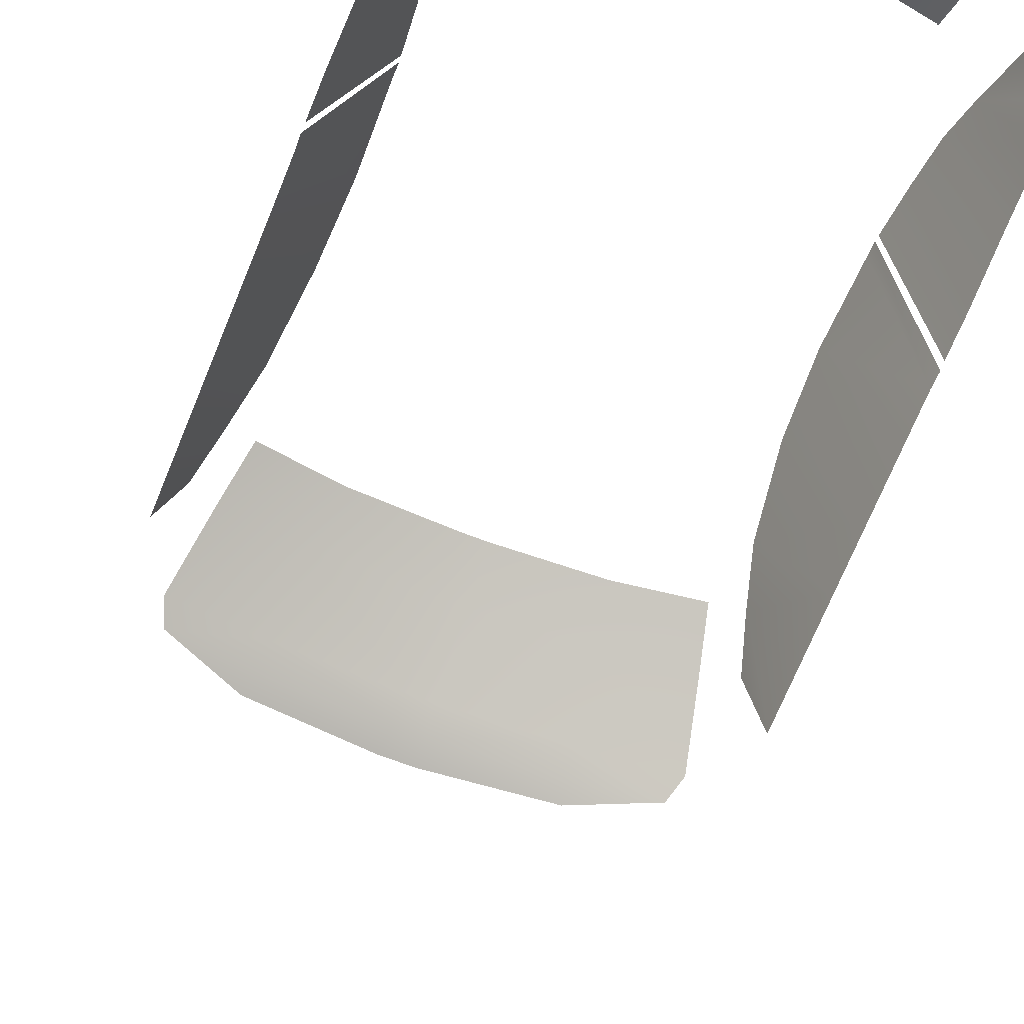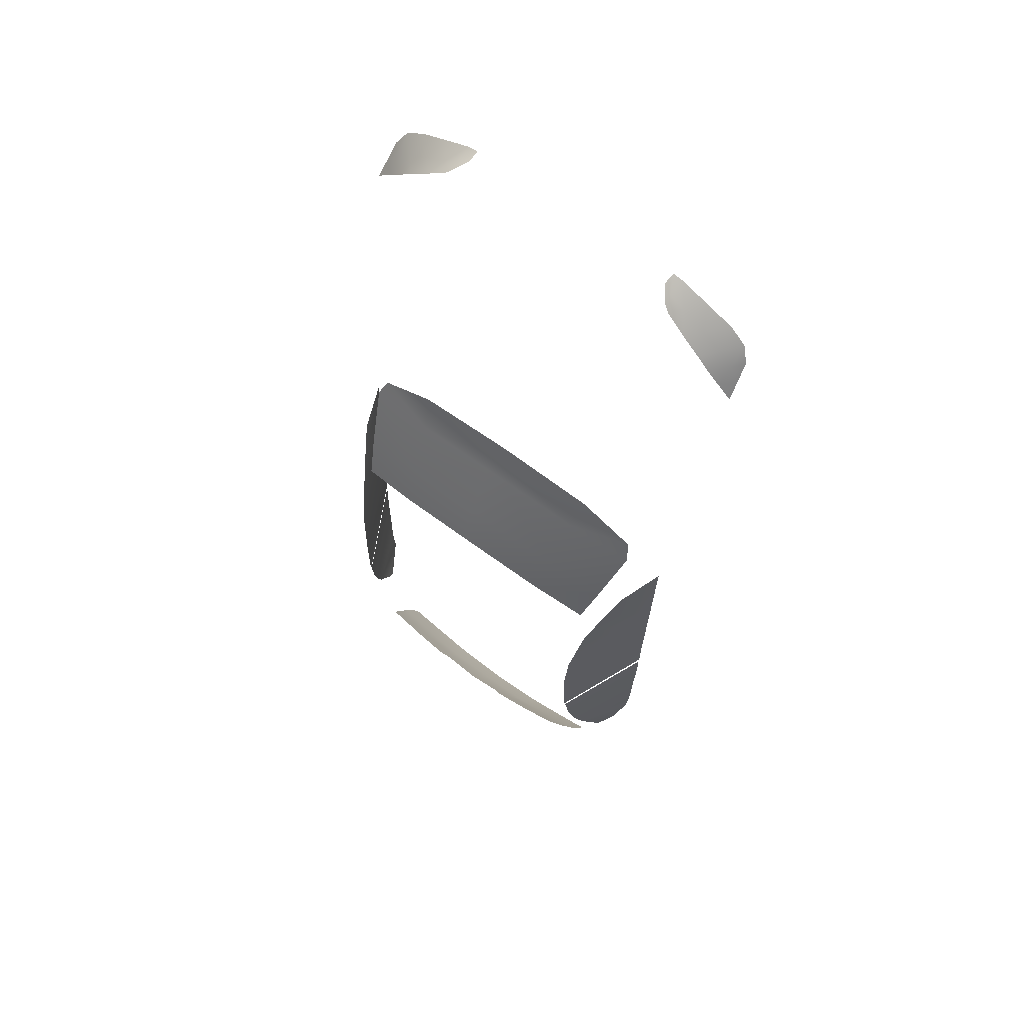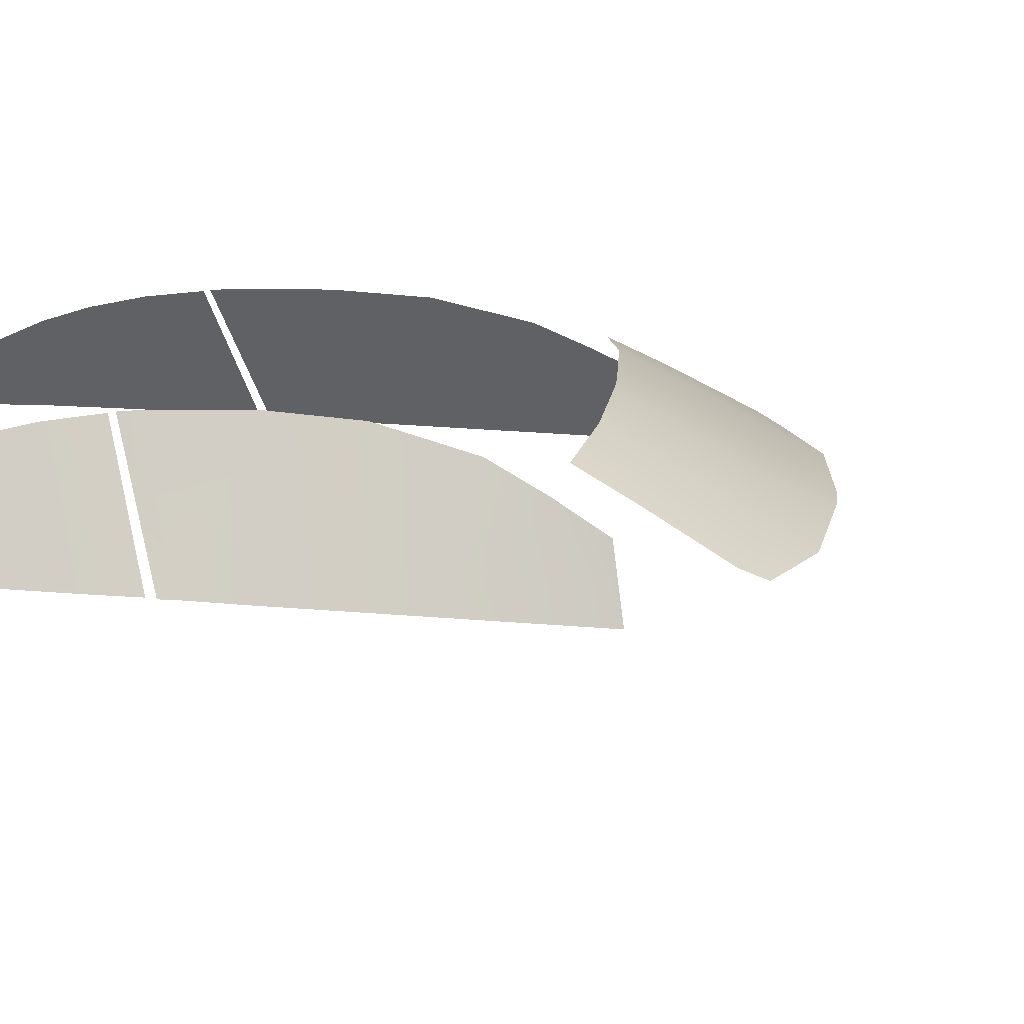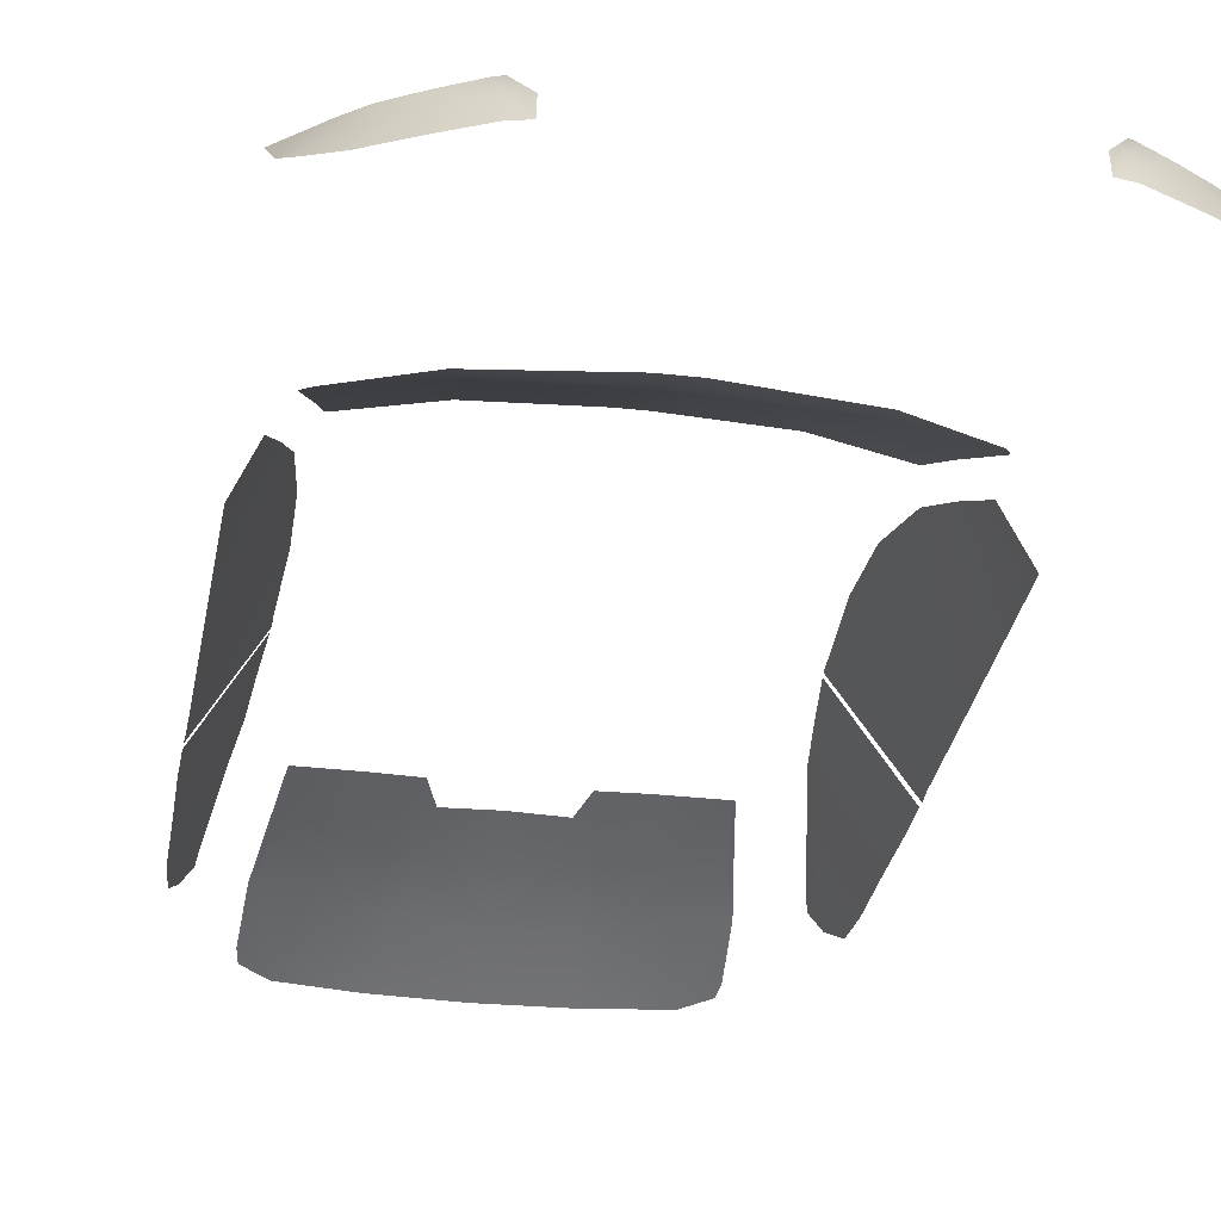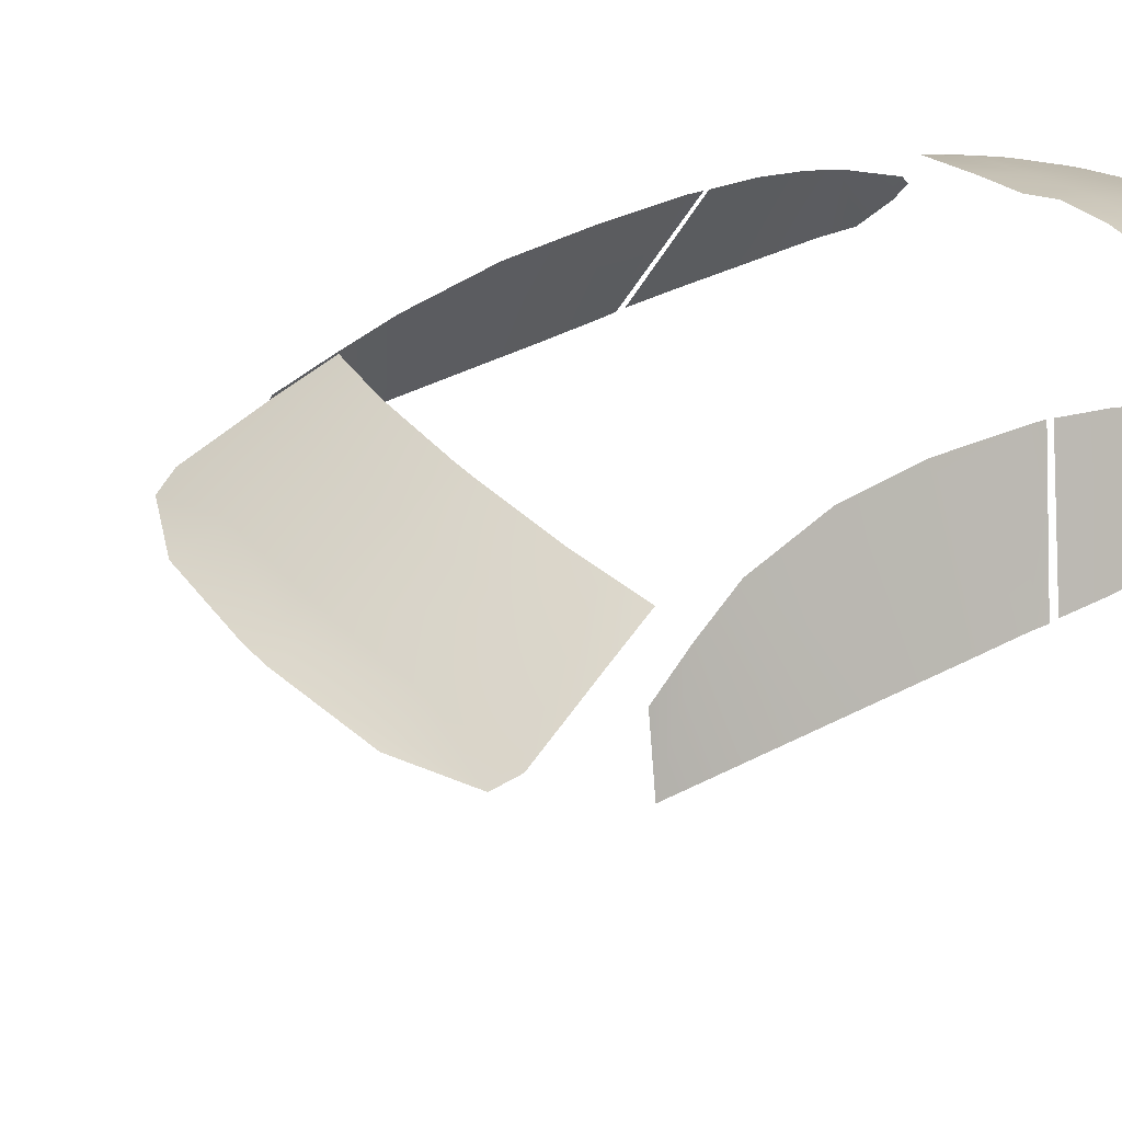
<metadata>
{"format":"obj","ext":"obj","renderer":"f3d","projection":"perspective","resolution":1024,"background":"white","views":[{"elev":-63.9,"azim":158.3,"up":"+Y"},{"elev":65.9,"azim":-143.3,"up":"+Z"},{"elev":16.1,"azim":-84.7,"up":"+Y"},{"elev":-30.9,"azim":-9.3,"up":"+Y"},{"elev":33.6,"azim":55.5,"up":"+Y"}]}
</metadata>
<code>
v  -0.7854 -0.1317 1.92
v  -0.7367 -0.1324 1.967
v  -0.7364 -0.1282 1.962
v  -0.7858 -0.1285 1.917
v  0.7854 -0.1317 1.92
v  0.7858 -0.1285 1.917
v  0.7364 -0.1282 1.962
v  0.7367 -0.1324 1.967
v  -0.781 -0.1728 1.965
v  -0.7402 -0.1861 2.019
v  0.781 -0.1728 1.965
v  0.7402 -0.1861 2.019
v  -0.687 -0.1279 2.008
v  -0.6866 -0.1326 2.012
v  0.687 -0.1279 2.008
v  0.6866 -0.1326 2.012
v  -0.6823 -0.1915 2.063
v  0.6823 -0.1915 2.063
v  -0.6065 -0.1925 2.112
v  -0.6353 -0.1359 2.058
v  0.6353 -0.1359 2.058
v  0.6065 -0.1925 2.112
v  -0.6376 -0.1315 2.054
v  0.6376 -0.1315 2.054
v  -0.5163 -0.1969 2.167
v  -0.5567 -0.1446 2.117
v  0.5566 -0.1446 2.117
v  0.5163 -0.1969 2.167
v  -0.5598 -0.1405 2.113
v  0.5598 -0.1405 2.113
v  -0.4549 -0.2039 2.2
v  -0.4801 -0.157 2.173
v  0.4801 -0.157 2.173
v  0.4549 -0.2039 2.2
v  -0.4821 -0.1533 2.171
v  0.4821 -0.1533 2.171
v  -0.4427 -0.1869 2.207
v  -0.4601 -0.1653 2.193
v  0.4601 -0.1653 2.193
v  0.4427 -0.1869 2.207
v  -0.4614 -0.1636 2.192
v  0.4614 -0.1636 2.192
v  -0.7753 -0.2258 2.023
v  -0.7448 -0.2554 2.073
v  0.7753 -0.2258 2.023
v  0.7448 -0.2554 2.073
v  -0.6767 -0.2677 2.116
v  0.6767 -0.2677 2.116
v  -0.5692 -0.2655 2.169
v  0.5692 -0.2655 2.169
v  -0.4642 -0.2644 2.218
v  0.4642 -0.2644 2.218
v  -0.4224 -0.2644 2.226
v  0.4224 -0.2644 2.226
v  -0.4202 -0.2149 2.224
v  0.4202 -0.2149 2.224
v  -0.5123 0.3015 -1.297
v  -0.5323 0.3012 -1.29
v  -0.5096 0.3584 -1.152
v  -0.4964 0.3598 -1.157
v  0.5096 0.3584 -1.152
v  0.5323 0.3012 -1.29
v  0.5123 0.3015 -1.297
v  0.4964 0.3598 -1.157
v  -0.4816 0.4241 -0.9768
v  -0.4769 0.427 -0.9789
v  0.4816 0.4241 -0.9768
v  0.4769 0.427 -0.9789
v  -0.3069 0.4412 -1.005
v  -0.3565 0.367 -1.194
v  0.3565 0.367 -1.194
v  0.3069 0.4412 -1.005
v  -0.4003 0.303 -1.348
v  0.4003 0.303 -1.348
v  -0.2932 0.3052 -1.383
v  -0.2427 0.3712 -1.224
v  0.2932 0.3052 -1.383
v  0.2427 0.3712 -1.224
v  -0.1806 0.4478 -1.023
v  0.1806 0.4478 -1.023
v  -0.2067 0.3058 -1.404
v  -0.1752 0.3731 -1.235
v  0.2067 0.3058 -1.404
v  0.1752 0.3731 -1.235
v  -0.1477 0.4223 -1.104
v  0.1477 0.4223 -1.104
v  1e-06 0.3053 -1.418
v  0 0.3759 -1.252
v  0 0.4297 -1.109
v  -0.5308 0.212 -1.503
v  -0.539 0.2286 -1.458
v  0.5308 0.212 -1.503
v  0.539 0.2286 -1.458
v  -0.455 0.2044 -1.559
v  0.455 0.2044 -1.559
v  -0.3499 0.2077 -1.581
v  0.3499 0.2077 -1.581
v  -0.2449 0.2111 -1.602
v  0.2449 0.2111 -1.602
v  1e-06 0.2142 -1.619
v  -0.5708 0.4497 -0.4737
v  -0.5693 0.4528 -0.4746
v  -0.5699 0.4516 -0.4818
v  -0.5714 0.4485 -0.4809
v  0.5699 0.4516 -0.4818
v  0.5693 0.4528 -0.4746
v  0.5708 0.4497 -0.4737
v  0.5714 0.4485 -0.4809
v  -0.5814 0.4338 -0.6158
v  -0.5828 0.431 -0.6147
v  0.5814 0.4338 -0.6158
v  0.5828 0.431 -0.6147
v  -0.7332 0.12 -0.3773
v  -0.7332 0.1201 -0.3836
v  0.7332 0.12 -0.3773
v  0.7332 0.1201 -0.3836
v  -0.7335 0.1226 -0.4994
v  0.7335 0.1226 -0.4994
v  -0.7373 0.1116 -0.3749
v  -0.7373 0.1118 -0.3811
v  0.7373 0.1116 -0.3749
v  0.7373 0.1118 -0.3811
v  -0.7373 0.1149 -0.4964
v  0.7373 0.1149 -0.4964
v  -0.6535 0.2622 -1.081
v  -0.6595 0.2349 -1.104
v  -0.6598 0.2344 -1.104
v  -0.6541 0.2609 -1.081
v  0.6598 0.2344 -1.104
v  0.6595 0.2349 -1.104
v  0.6535 0.2622 -1.081
v  0.6541 0.2609 -1.081
v  -0.6909 0.185 -1.091
v  -0.7163 0.1314 -1.008
v  0.6909 0.185 -1.091
v  0.7163 0.1314 -1.008
v  -0.7262 0.1316 -0.8982
v  -0.6154 0.3597 -0.8703
v  0.6154 0.3597 -0.8703
v  0.7262 0.1316 -0.8982
v  -0.6144 0.3619 -0.87
v  0.6144 0.3619 -0.87
v  -0.7287 0.1283 -0.7141
v  -0.5948 0.3997 -0.754
v  0.5948 0.3997 -0.754
v  0.7287 0.1283 -0.7141
v  -0.5936 0.4023 -0.7544
v  0.5936 0.4023 -0.7544
v  -0.6917 0.1838 -1.091
v  -0.7178 0.1281 -1.006
v  0.6917 0.1838 -1.091
v  0.7178 0.1281 -1.006
v  -0.729 0.1258 -0.8989
v  0.729 0.1258 -0.8989
v  -0.7321 0.1213 -0.7131
v  0.7321 0.1213 -0.7131
v  -0.5697 0.4547 -0.4143
v  -0.5676 0.4591 -0.4157
v  -0.5675 0.4555 -0.4546
v  -0.5696 0.4513 -0.4532
v  0.5675 0.4555 -0.4546
v  0.5676 0.4591 -0.4157
v  0.5697 0.4547 -0.4143
v  0.5696 0.4513 -0.4532
v  -0.5675 0.4549 -0.4583
v  -0.5696 0.4506 -0.457
v  0.5675 0.4549 -0.4583
v  0.5696 0.4506 -0.457
v  -0.7336 0.1118 -0.3045
v  -0.7355 0.113 -0.3481
v  0.7336 0.1118 -0.3045
v  0.7355 0.113 -0.3481
v  -0.7357 0.1131 -0.3523
v  0.7357 0.1131 -0.3523
v  -0.7358 0.1073 -0.3031
v  -0.7377 0.1086 -0.3467
v  0.7358 0.1073 -0.3031
v  0.7377 0.1086 -0.3467
v  -0.7379 0.1087 -0.351
v  0.7379 0.1087 -0.351
v  -0.6726 0.241 0.5696
v  -0.6718 0.2432 0.5692
v  -0.6706 0.2454 0.5652
v  -0.6715 0.2433 0.5655
v  0.6706 0.2454 0.5652
v  0.6718 0.2432 0.5692
v  0.6726 0.241 0.5696
v  0.6715 0.2433 0.5655
v  -0.6335 0.3159 0.4406
v  -0.6348 0.3129 0.4402
v  0.6335 0.3159 0.4406
v  0.6348 0.3129 0.4402
v  -0.7375 0.07535 0.5974
v  -0.7374 0.07559 0.5915
v  0.7375 0.07535 0.5974
v  0.7374 0.07559 0.5915
v  -0.7363 0.0831 0.4087
v  0.7363 0.0831 0.4087
v  -0.7383 0.07318 0.5978
v  -0.7383 0.07339 0.5919
v  0.7383 0.07318 0.5978
v  0.7383 0.07339 0.5919
v  -0.7377 0.08009 0.4083
v  0.7377 0.08009 0.4083
v  -0.7335 0.1055 -0.1601
v  -0.7343 0.09843 0.0299
v  -0.571 0.4436 0.06296
v  -0.5624 0.46 -0.169
v  0.571 0.4436 0.06296
v  0.7343 0.09843 0.02991
v  0.7335 0.1055 -0.1601
v  0.5624 0.46 -0.169
v  -0.5689 0.448 0.06338
v  -0.5602 0.4645 -0.1692
v  0.5689 0.448 0.06338
v  0.5602 0.4645 -0.1692
v  -0.7353 0.09082 0.2199
v  -0.5983 0.3822 0.2994
v  0.5983 0.3822 0.2994
v  0.7352 0.09082 0.2199
v  -0.5966 0.3859 0.3004
v  0.5966 0.3859 0.3004
v  -0.7358 0.1008 -0.16
v  -0.7364 0.0939 0.02947
v  0.7364 0.0939 0.02947
v  0.7358 0.1008 -0.16
v  -0.737 0.08699 0.2189
v  0.737 0.08699 0.2189
v  -0.04726 0.1486 1.015
v  -0.04082 0.1713 0.9434
v  -0.3807 0.166 0.9294
v  -0.392 0.1419 0.9812
v  0.3807 0.166 0.9294
v  0.04082 0.1713 0.9434
v  0.04726 0.1486 1.015
v  0.392 0.1419 0.9812
v  -0.03988 0.2098 0.8724
v  -0.3719 0.2045 0.8584
v  0.3719 0.2045 0.8584
v  0.03987 0.2098 0.8724
v  -0.03706 0.323 0.6719
v  -0.3456 0.3177 0.6579
v  0.3456 0.3177 0.6579
v  0.03706 0.323 0.6719
v  -0.03491 0.3958 0.5303
v  -0.3256 0.3905 0.5163
v  0.3256 0.3905 0.5163
v  0.03491 0.3958 0.5303
v  -0.6117 0.1442 0.8866
v  0.6117 0.1442 0.8866
v  -0.6363 0.1762 0.8223
v  0.6363 0.1762 0.8223
v  -0.5901 0.2926 0.6151
v  0.5901 0.2926 0.6151
v  -0.5565 0.367 0.4735
v  0.5565 0.367 0.4735
f 1 2 3
f 1 3 4
f 5 6 7
f 5 7 8
f 2 1 9
f 2 9 10
f 11 5 8
f 11 8 12
f 13 3 2
f 13 2 14
f 8 7 15
f 8 15 16
f 14 2 10
f 14 10 17
f 12 8 16
f 12 16 18
f 17 19 20
f 17 20 14
f 21 22 18
f 21 18 16
f 14 20 23
f 14 23 13
f 24 21 16
f 24 16 15
f 19 25 26
f 19 26 20
f 27 28 22
f 27 22 21
f 20 26 29
f 20 29 23
f 30 27 21
f 30 21 24
f 25 31 32
f 25 32 26
f 33 34 28
f 33 28 27
f 26 32 35
f 26 35 29
f 36 33 27
f 36 27 30
f 31 37 38
f 31 38 32
f 39 40 34
f 39 34 33
f 32 38 41
f 32 41 35
f 42 39 33
f 42 33 36
f 10 9 43
f 10 43 44
f 45 11 12
f 45 12 46
f 17 10 44
f 17 44 47
f 46 12 18
f 46 18 48
f 47 49 19
f 47 19 17
f 22 50 48
f 22 48 18
f 49 51 25
f 49 25 19
f 28 52 50
f 28 50 22
f 51 53 31
f 51 31 25
f 34 54 52
f 34 52 28
f 53 55 37
f 53 37 31
f 40 56 54
f 40 54 34
f 57 58 59
f 57 59 60
f 61 62 63
f 61 63 64
f 60 59 65
f 60 65 66
f 67 61 64
f 67 64 68
f 66 69 70
f 66 70 60
f 71 72 68
f 71 68 64
f 60 70 73
f 60 73 57
f 74 71 64
f 74 64 63
f 75 73 70
f 75 70 76
f 71 74 77
f 71 77 78
f 76 70 69
f 76 69 79
f 72 71 78
f 72 78 80
f 81 75 76
f 81 76 82
f 78 77 83
f 78 83 84
f 82 76 79
f 82 79 85
f 80 78 84
f 80 84 86
f 87 81 82
f 87 82 88
f 84 83 87
f 84 87 88
f 88 82 85
f 88 85 89
f 86 84 88
f 86 88 89
f 58 57 90
f 58 90 91
f 92 63 62
f 92 62 93
f 57 73 94
f 57 94 90
f 95 74 63
f 95 63 92
f 96 94 73
f 96 73 75
f 74 95 97
f 74 97 77
f 98 96 75
f 98 75 81
f 77 97 99
f 77 99 83
f 100 98 81
f 100 81 87
f 83 99 100
f 83 100 87
f 101 102 103
f 101 103 104
f 105 106 107
f 105 107 108
f 104 103 109
f 104 109 110
f 111 105 108
f 111 108 112
f 113 101 104
f 113 104 114
f 108 107 115
f 108 115 116
f 114 104 110
f 114 110 117
f 112 108 116
f 112 116 118
f 119 113 114
f 119 114 120
f 116 115 121
f 116 121 122
f 120 114 117
f 120 117 123
f 118 116 122
f 118 122 124
f 125 126 127
f 125 127 128
f 129 130 131
f 129 131 132
f 128 127 133
f 128 133 134
f 135 129 132
f 135 132 136
f 134 137 138
f 134 138 128
f 139 140 136
f 139 136 132
f 128 138 141
f 128 141 125
f 142 139 132
f 142 132 131
f 137 143 144
f 137 144 138
f 145 146 140
f 145 140 139
f 138 144 147
f 138 147 141
f 148 145 139
f 148 139 142
f 143 117 110
f 143 110 144
f 112 118 146
f 112 146 145
f 144 110 109
f 144 109 147
f 111 112 145
f 111 145 148
f 134 133 149
f 134 149 150
f 151 135 136
f 151 136 152
f 150 153 137
f 150 137 134
f 140 154 152
f 140 152 136
f 153 155 143
f 153 143 137
f 146 156 154
f 146 154 140
f 155 123 117
f 155 117 143
f 118 124 156
f 118 156 146
f 157 158 159
f 157 159 160
f 161 162 163
f 161 163 164
f 160 159 165
f 160 165 166
f 167 161 164
f 167 164 168
f 169 157 160
f 169 160 170
f 164 163 171
f 164 171 172
f 170 160 166
f 170 166 173
f 168 164 172
f 168 172 174
f 175 169 170
f 175 170 176
f 172 171 177
f 172 177 178
f 176 170 173
f 176 173 179
f 174 172 178
f 174 178 180
f 181 182 183
f 181 183 184
f 185 186 187
f 185 187 188
f 184 183 189
f 184 189 190
f 191 185 188
f 191 188 192
f 193 181 184
f 193 184 194
f 188 187 195
f 188 195 196
f 194 184 190
f 194 190 197
f 192 188 196
f 192 196 198
f 199 193 194
f 199 194 200
f 196 195 201
f 196 201 202
f 200 194 197
f 200 197 203
f 198 196 202
f 198 202 204
f 205 206 207
f 205 207 208
f 209 210 211
f 209 211 212
f 208 207 213
f 208 213 214
f 215 209 212
f 215 212 216
f 206 217 218
f 206 218 207
f 219 220 210
f 219 210 209
f 207 218 221
f 207 221 213
f 222 219 209
f 222 209 215
f 217 197 190
f 217 190 218
f 192 198 220
f 192 220 219
f 218 190 189
f 218 189 221
f 191 192 219
f 191 219 222
f 169 205 208
f 169 208 157
f 212 211 171
f 212 171 163
f 157 208 214
f 157 214 158
f 216 212 163
f 216 163 162
f 223 224 206
f 223 206 205
f 210 225 226
f 210 226 211
f 224 227 217
f 224 217 206
f 220 228 225
f 220 225 210
f 227 203 197
f 227 197 217
f 198 204 228
f 198 228 220
f 175 223 205
f 175 205 169
f 211 226 177
f 211 177 171
f 229 230 231
f 229 231 232
f 233 234 235
f 233 235 236
f 230 237 238
f 230 238 231
f 239 240 234
f 239 234 233
f 237 241 242
f 237 242 238
f 243 244 240
f 243 240 239
f 241 245 246
f 241 246 242
f 247 248 244
f 247 244 243
f 249 232 231
f 233 236 250
f 249 231 238
f 249 238 251
f 239 233 250
f 239 250 252
f 251 238 242
f 251 242 253
f 243 239 252
f 243 252 254
f 253 242 246
f 253 246 255
f 247 243 254
f 247 254 256
f 247 256 256
f 247 256 247
f 255 246 246
f 255 246 255
f 248 247 247
f 248 247 248
f 246 245 245
f 246 245 246
f 229 235 234
f 229 234 230
f 230 234 240
f 230 240 237
f 237 240 244
f 237 244 241
f 241 244 248
f 241 248 245

</code>
